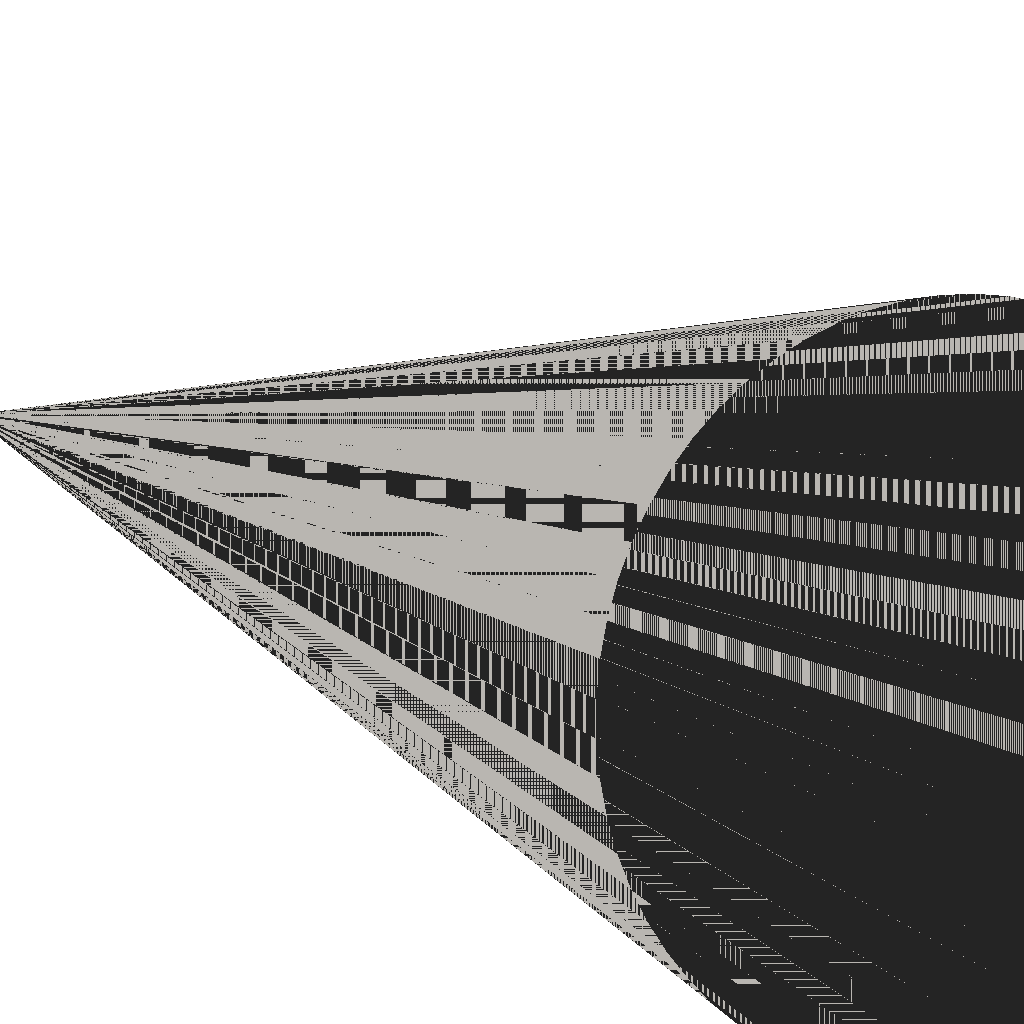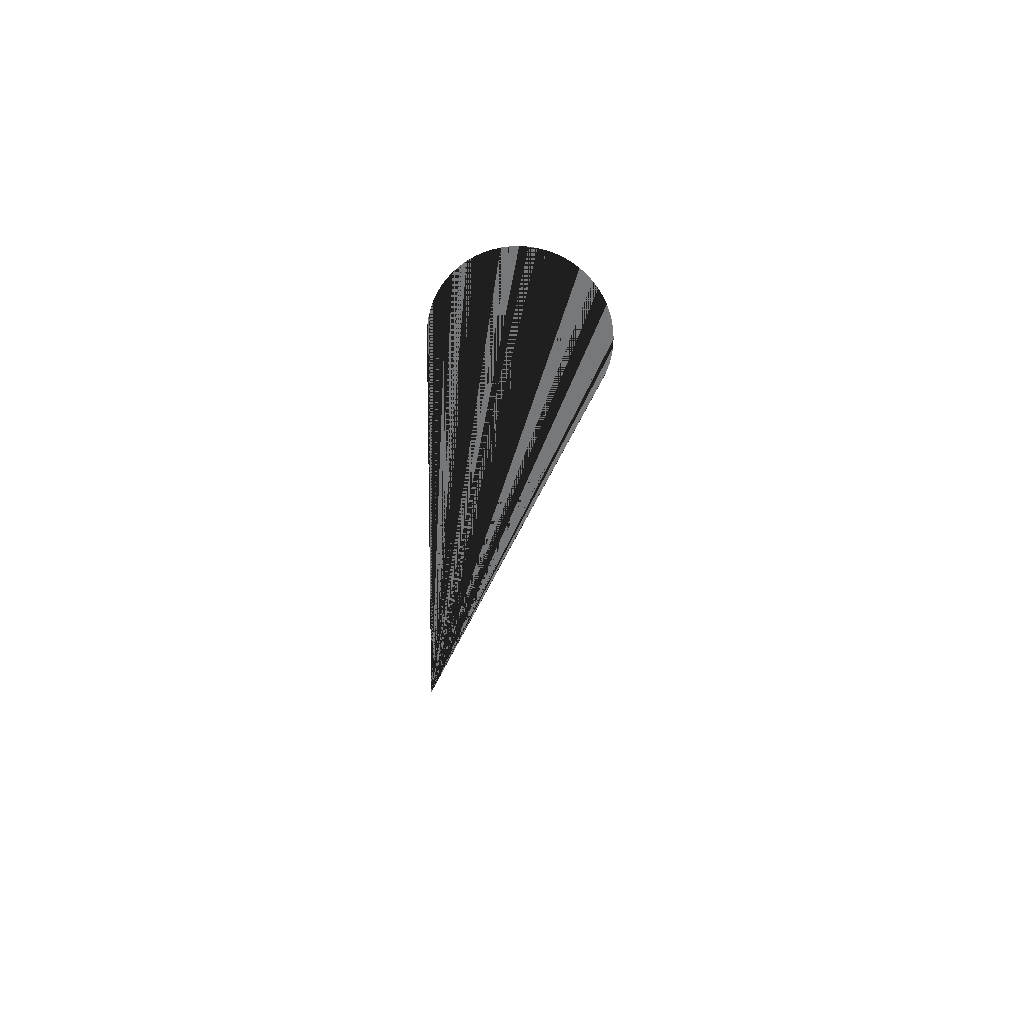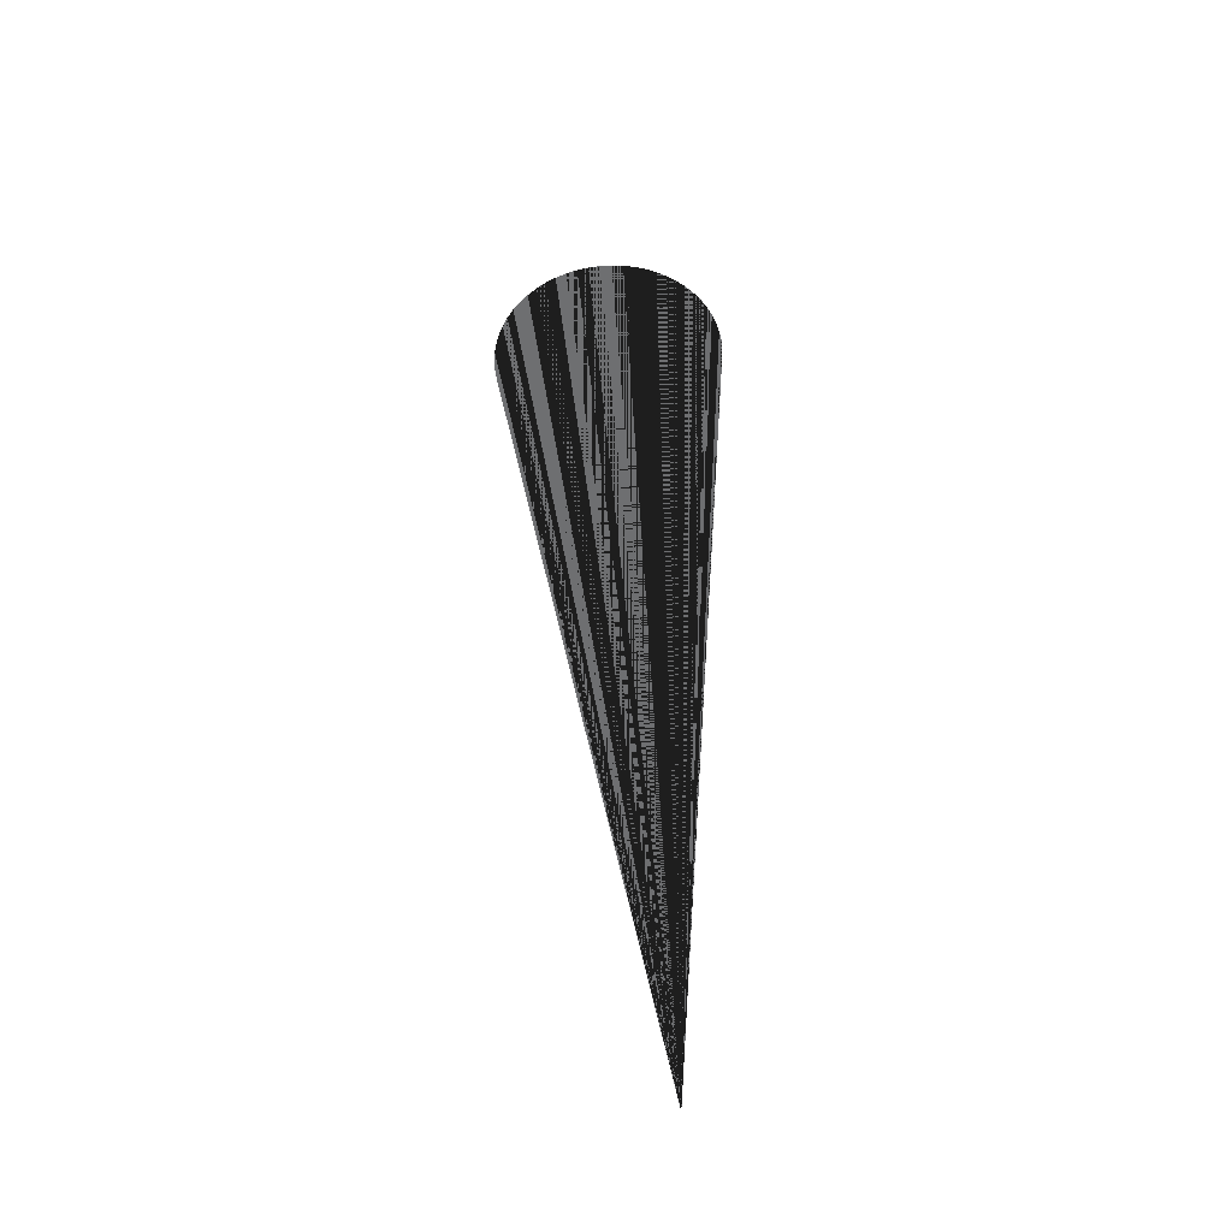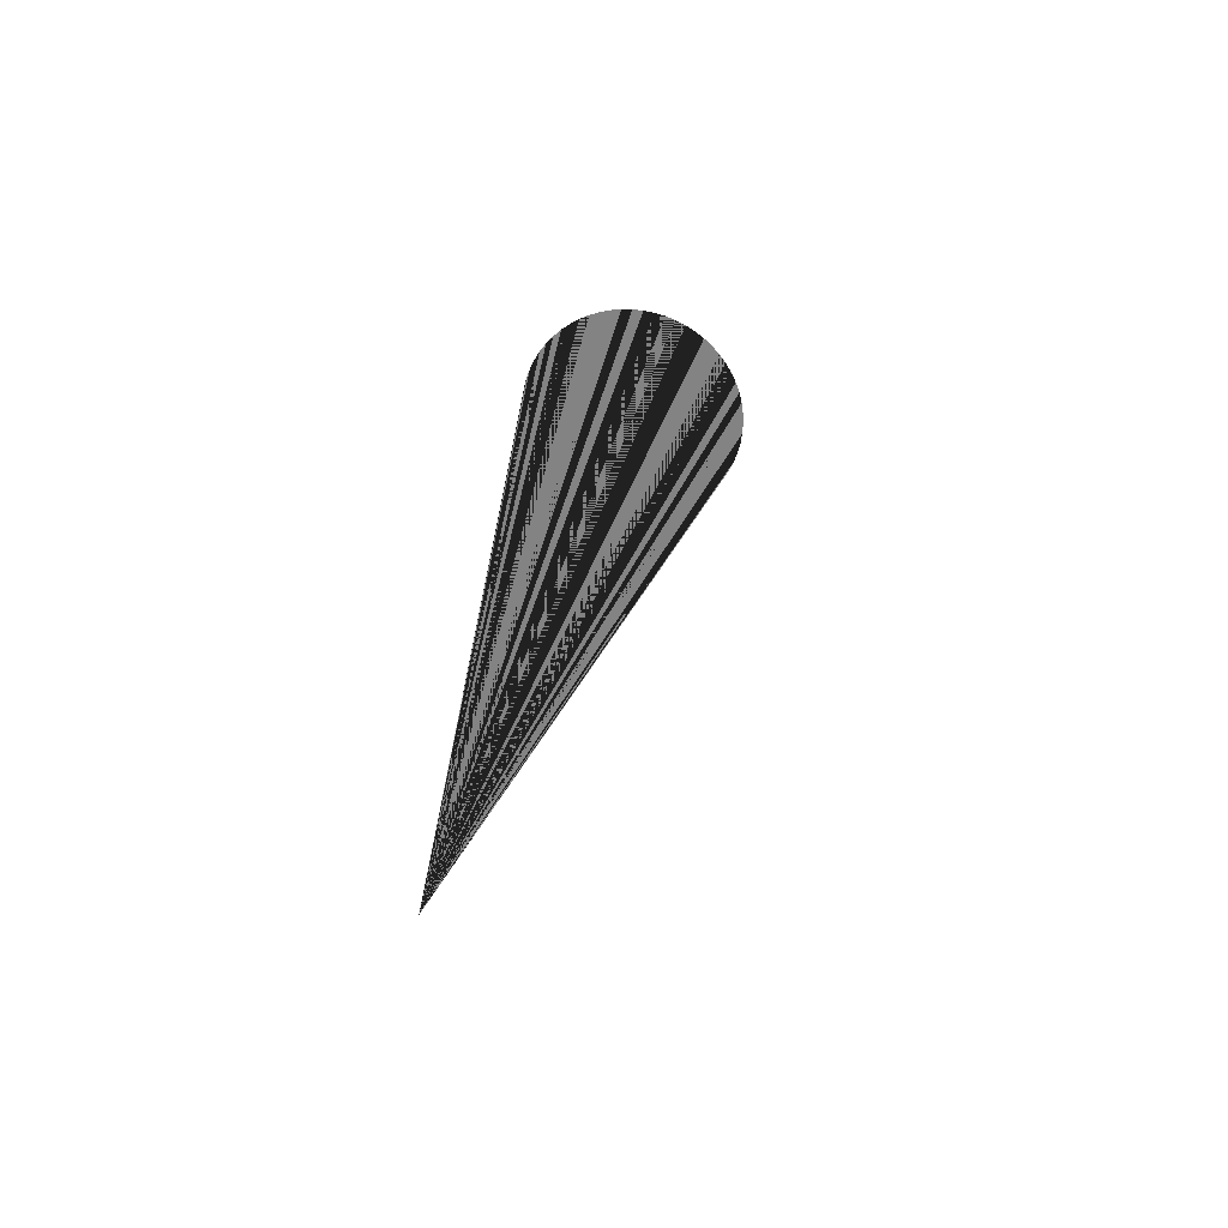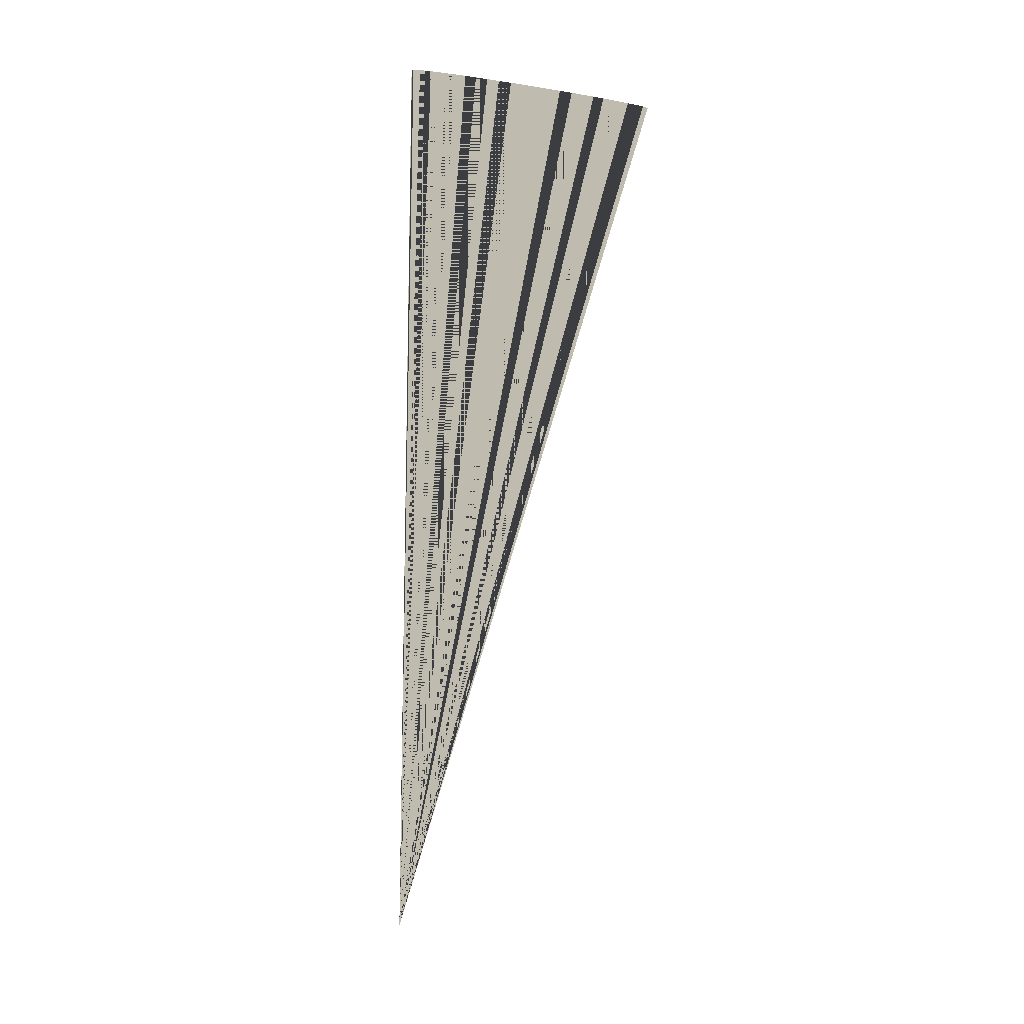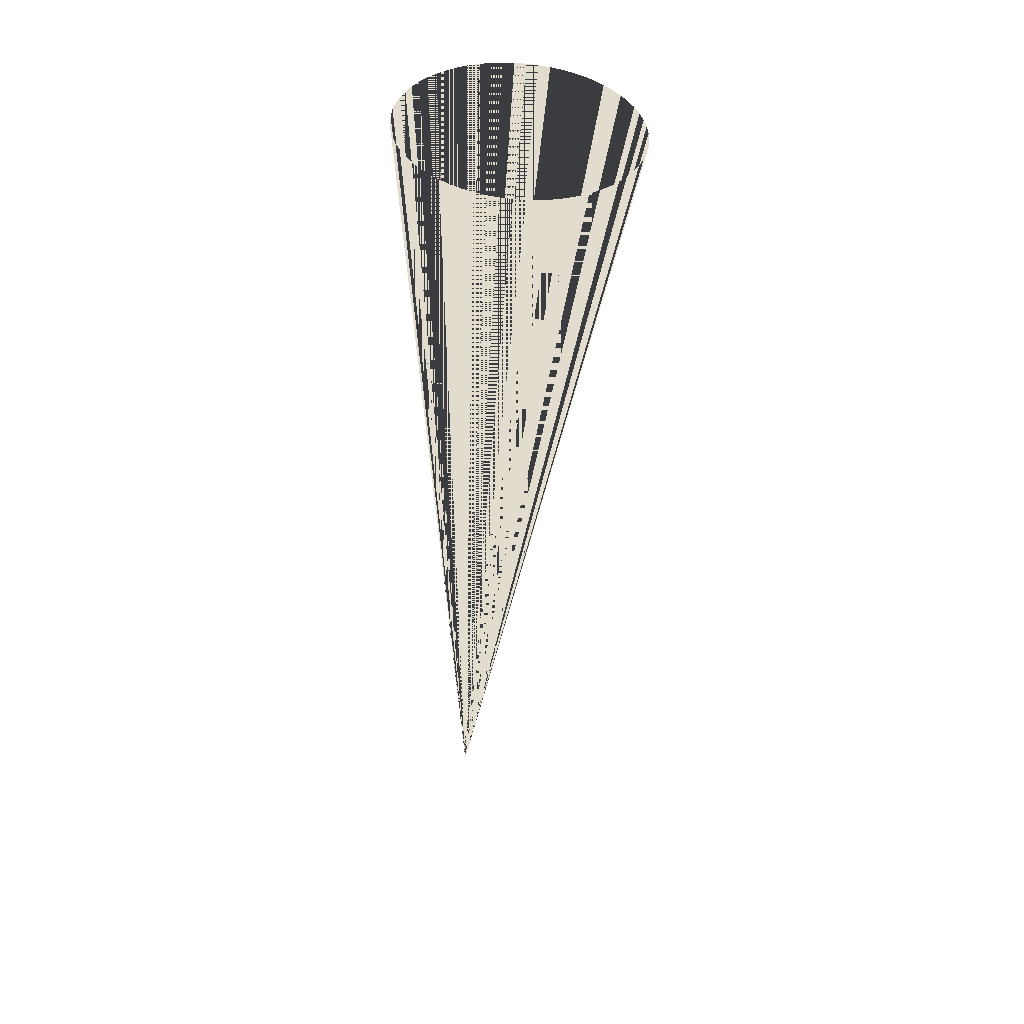
<metadata>
{"format":"obj","ext":"obj","renderer":"f3d","projection":"perspective","resolution":1024,"background":"white","views":[{"elev":7.4,"azim":-15.1,"up":"+Y"},{"elev":-57.3,"azim":-58.3,"up":"+Z"},{"elev":-54.6,"azim":113.9,"up":"+Z"},{"elev":-61.0,"azim":-2.9,"up":"+Z"},{"elev":15.9,"azim":-21.6,"up":"+Z"},{"elev":34.0,"azim":67.4,"up":"+Z"}]}
</metadata>
<code>
v 0 0 0
v 0 0 0
v 0 0 0
v 0 0 0
v 0 0 0
v 0 0 0
v 0 0 0
v 0 0 0
v 0 0 0
v 0 0 0
v 0 0 0
v 0 0 0
v 0 0 0
v 0 0 0
v 0 0 0
v 0 0 0
v 0 0 0
v 0 0 0
v 0 0 0
v 0 0 0
v 0 0 0
v 0 0 0
v 0 0 0
v 0 0 0
v 0 0 0
v 0 0 0
v 0 0 0
v 0 0 0
v 0 0 0
v 0 0 0
v 0 0 0
v 0 0 0
v 0 0 0
v 0 0 0
v 0 0 0
v 0 0 0
v 0 0 0
v 0 0 0
v 0 0 0
v 0 0 0
v 0 0 0
v 0 0 0
v 0 0 0
v 0 0 0
v 0 0 0
v 0 0 0
v 0 0 0
v 0 0 0
v 0 0 0
v 0 0 0
v 0 0 0
v 0 0 0
v 0 0 0
v 0 0 0
v 0 0 0
v 0 0 0
v 0 0 0
v 0 0 0
v 0 0 0
v 0 0 0
v 0 0 0
v 0 0 0
v 0 0 0
v 0 0 0
v 0.3481 0.3149 2.255
v 0.3197 0.3092 2.26
v 0.292 0.3008 2.265
v 0.2652 0.2896 2.27
v 0.2396 0.2758 2.274
v 0.2155 0.2595 2.279
v 0.193 0.2409 2.283
v 0.1725 0.2202 2.286
v 0.1541 0.1975 2.29
v 0.1379 0.1731 2.293
v 0.1242 0.1472 2.295
v 0.1131 0.1201 2.297
v 0.1047 0.09198 2.299
v 0.09895 0.06316 2.3
v 0.09606 0.0339 2.301
v 0.09601 0.004487 2.301
v 0.0988 -0.02479 2.301
v 0.1044 -0.05365 2.3
v 0.1128 -0.08182 2.299
v 0.1238 -0.109 2.297
v 0.1374 -0.135 2.295
v 0.1535 -0.1595 2.293
v 0.1718 -0.1823 2.29
v 0.1923 -0.2032 2.286
v 0.2147 -0.2219 2.283
v 0.2387 -0.2383 2.279
v 0.2643 -0.2523 2.274
v 0.291 -0.2636 2.27
v 0.3187 -0.2722 2.265
v 0.3471 -0.278 2.26
v 0.376 -0.281 2.255
v 0.4049 -0.2811 2.25
v 0.4338 -0.2783 2.245
v 0.4622 -0.2727 2.24
v 0.49 -0.2642 2.235
v 0.5168 -0.253 2.23
v 0.5423 -0.2393 2.226
v 0.5665 -0.223 2.221
v 0.5889 -0.2044 2.217
v 0.6094 -0.1837 2.214
v 0.6278 -0.161 2.21
v 0.644 -0.1366 2.207
v 0.6577 -0.1107 2.205
v 0.6688 -0.08356 2.203
v 0.6773 -0.05544 2.201
v 0.683 -0.02662 2.2
v 0.6859 0.002643 2.199
v 0.6859 0.03205 2.199
v 0.6831 0.06133 2.199
v 0.6775 0.09019 2.2
v 0.6691 0.1184 2.201
v 0.6581 0.1456 2.203
v 0.6445 0.1715 2.205
v 0.6284 0.1961 2.207
v 0.6101 0.2188 2.21
v 0.5896 0.2397 2.214
v 0.5673 0.2584 2.217
v 0.5432 0.2748 2.221
v 0.5177 0.2888 2.226
v 0.4909 0.3001 2.23
v 0.4632 0.3088 2.235
v 0.4348 0.3146 2.24
v 0.4059 0.3176 2.245
v 0.377 0.3176 2.25
f 1 65 66 2
f 2 66 65 1
f 2 66 67 3
f 3 67 66 2
f 3 67 68 4
f 4 68 67 3
f 4 68 69 5
f 5 69 68 4
f 5 69 70 6
f 6 70 69 5
f 6 70 71 7
f 7 71 70 6
f 7 71 72 8
f 8 72 71 7
f 8 72 73 9
f 9 73 72 8
f 9 73 74 10
f 10 74 73 9
f 10 74 75 11
f 11 75 74 10
f 11 75 76 12
f 12 76 75 11
f 12 76 77 13
f 13 77 76 12
f 13 77 78 14
f 14 78 77 13
f 14 78 79 15
f 15 79 78 14
f 15 79 80 16
f 16 80 79 15
f 16 80 81 17
f 17 81 80 16
f 17 81 82 18
f 18 82 81 17
f 18 82 83 19
f 19 83 82 18
f 19 83 84 20
f 20 84 83 19
f 20 84 85 21
f 21 85 84 20
f 21 85 86 22
f 22 86 85 21
f 22 86 87 23
f 23 87 86 22
f 23 87 88 24
f 24 88 87 23
f 24 88 89 25
f 25 89 88 24
f 25 89 90 26
f 26 90 89 25
f 26 90 91 27
f 27 91 90 26
f 27 91 92 28
f 28 92 91 27
f 28 92 93 29
f 29 93 92 28
f 29 93 94 30
f 30 94 93 29
f 30 94 95 31
f 31 95 94 30
f 31 95 96 32
f 32 96 95 31
f 32 96 97 33
f 33 97 96 32
f 33 97 98 34
f 34 98 97 33
f 34 98 99 35
f 35 99 98 34
f 35 99 100 36
f 36 100 99 35
f 36 100 101 37
f 37 101 100 36
f 37 101 102 38
f 38 102 101 37
f 38 102 103 39
f 39 103 102 38
f 39 103 104 40
f 40 104 103 39
f 40 104 105 41
f 41 105 104 40
f 41 105 106 42
f 42 106 105 41
f 42 106 107 43
f 43 107 106 42
f 43 107 108 44
f 44 108 107 43
f 44 108 109 45
f 45 109 108 44
f 45 109 110 46
f 46 110 109 45
f 46 110 111 47
f 47 111 110 46
f 47 111 112 48
f 48 112 111 47
f 48 112 113 49
f 49 113 112 48
f 49 113 114 50
f 50 114 113 49
f 50 114 115 51
f 51 115 114 50
f 51 115 116 52
f 52 116 115 51
f 52 116 117 53
f 53 117 116 52
f 53 117 118 54
f 54 118 117 53
f 54 118 119 55
f 55 119 118 54
f 55 119 120 56
f 56 120 119 55
f 56 120 121 57
f 57 121 120 56
f 57 121 122 58
f 58 122 121 57
f 58 122 123 59
f 59 123 122 58
f 59 123 124 60
f 60 124 123 59
f 60 124 125 61
f 61 125 124 60
f 61 125 126 62
f 62 126 125 61
f 62 126 127 63
f 63 127 126 62
f 63 127 128 64
f 64 128 127 63
f 64 128 65 1
f 1 65 128 64

</code>
